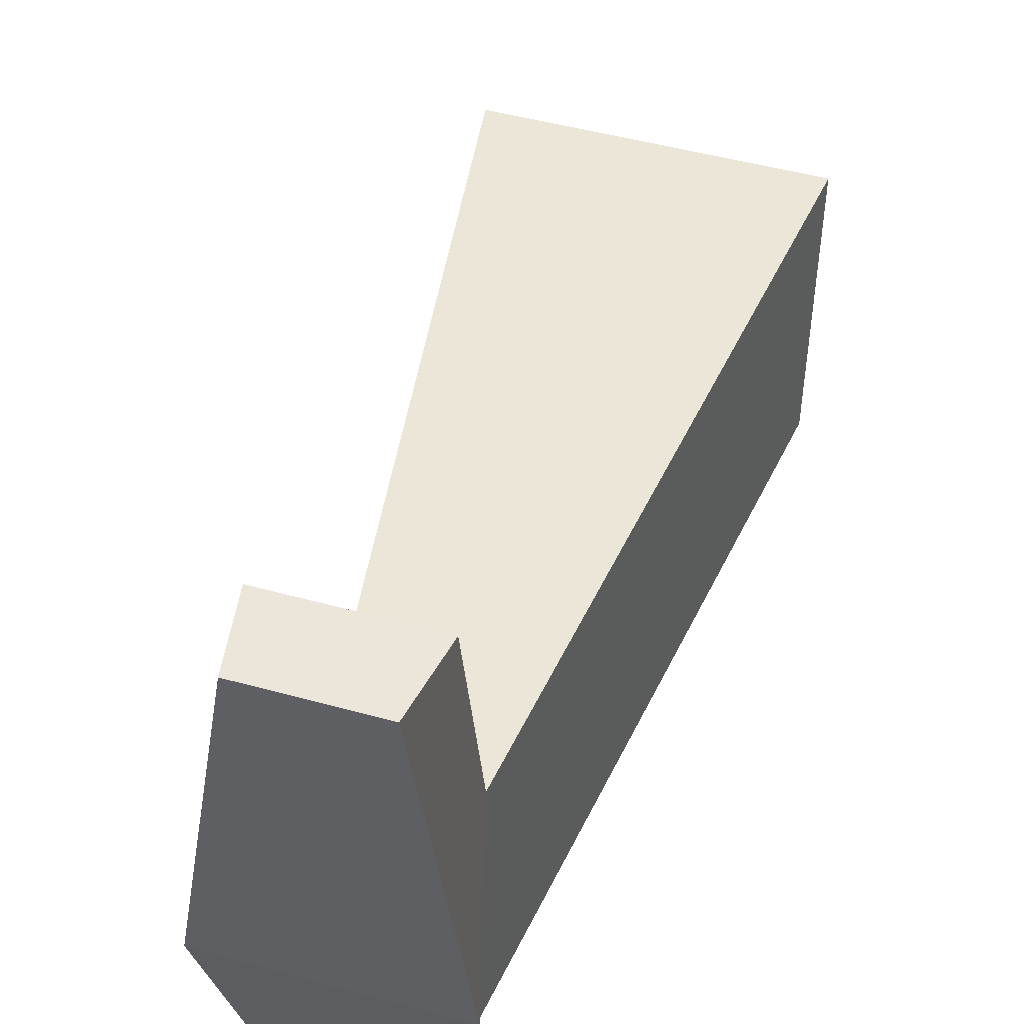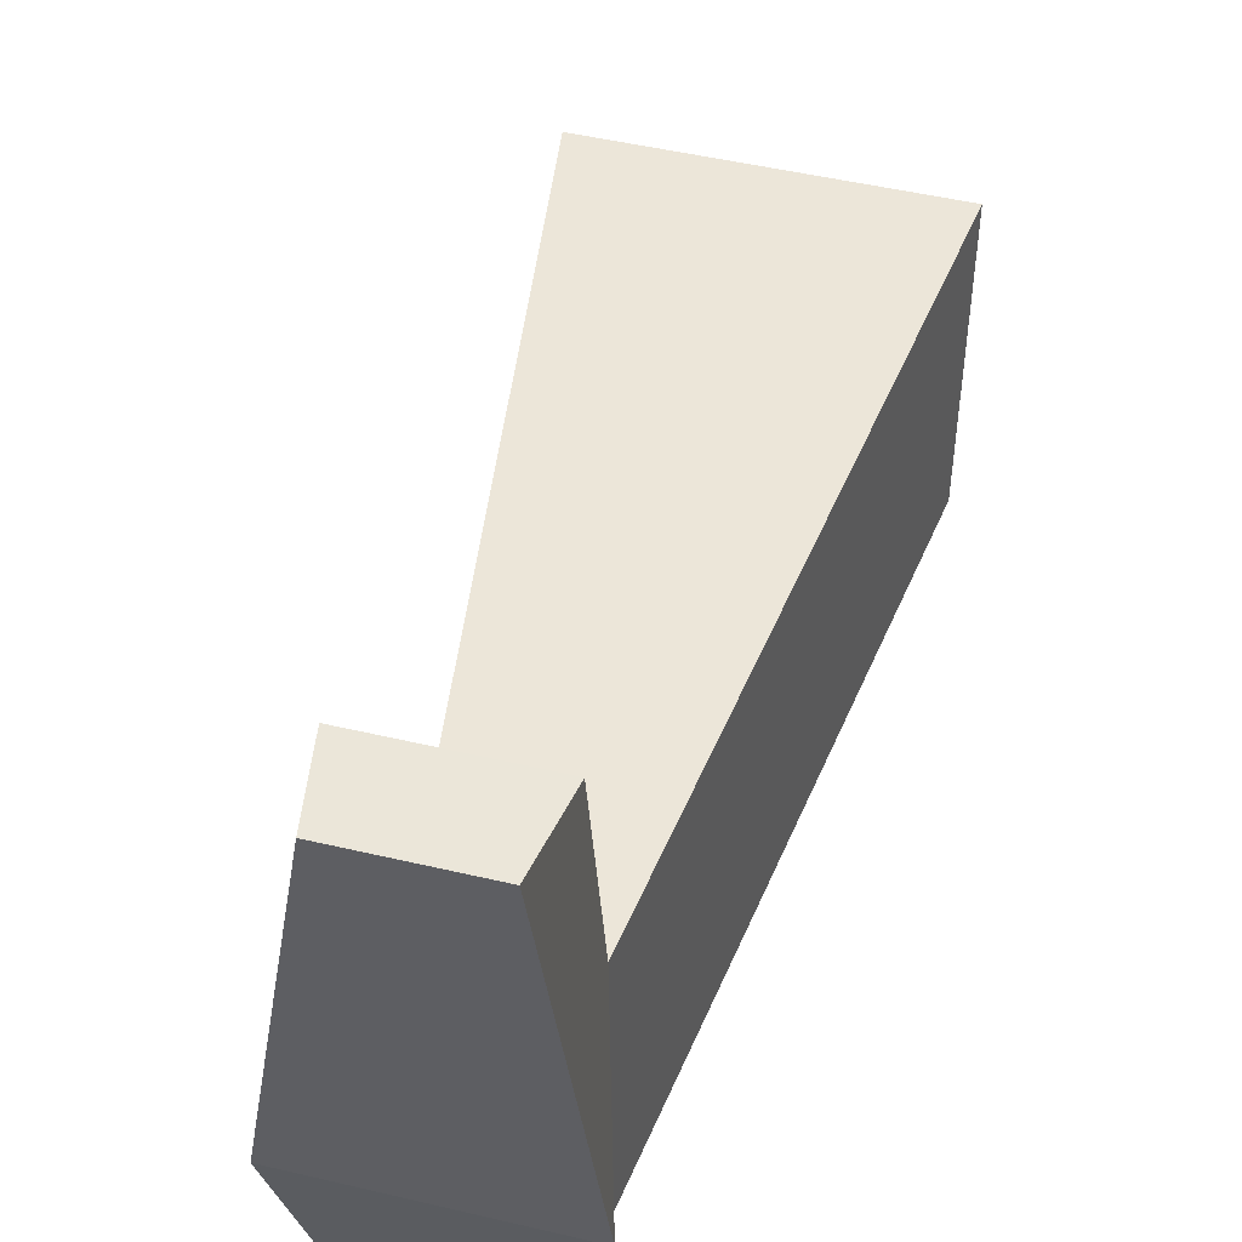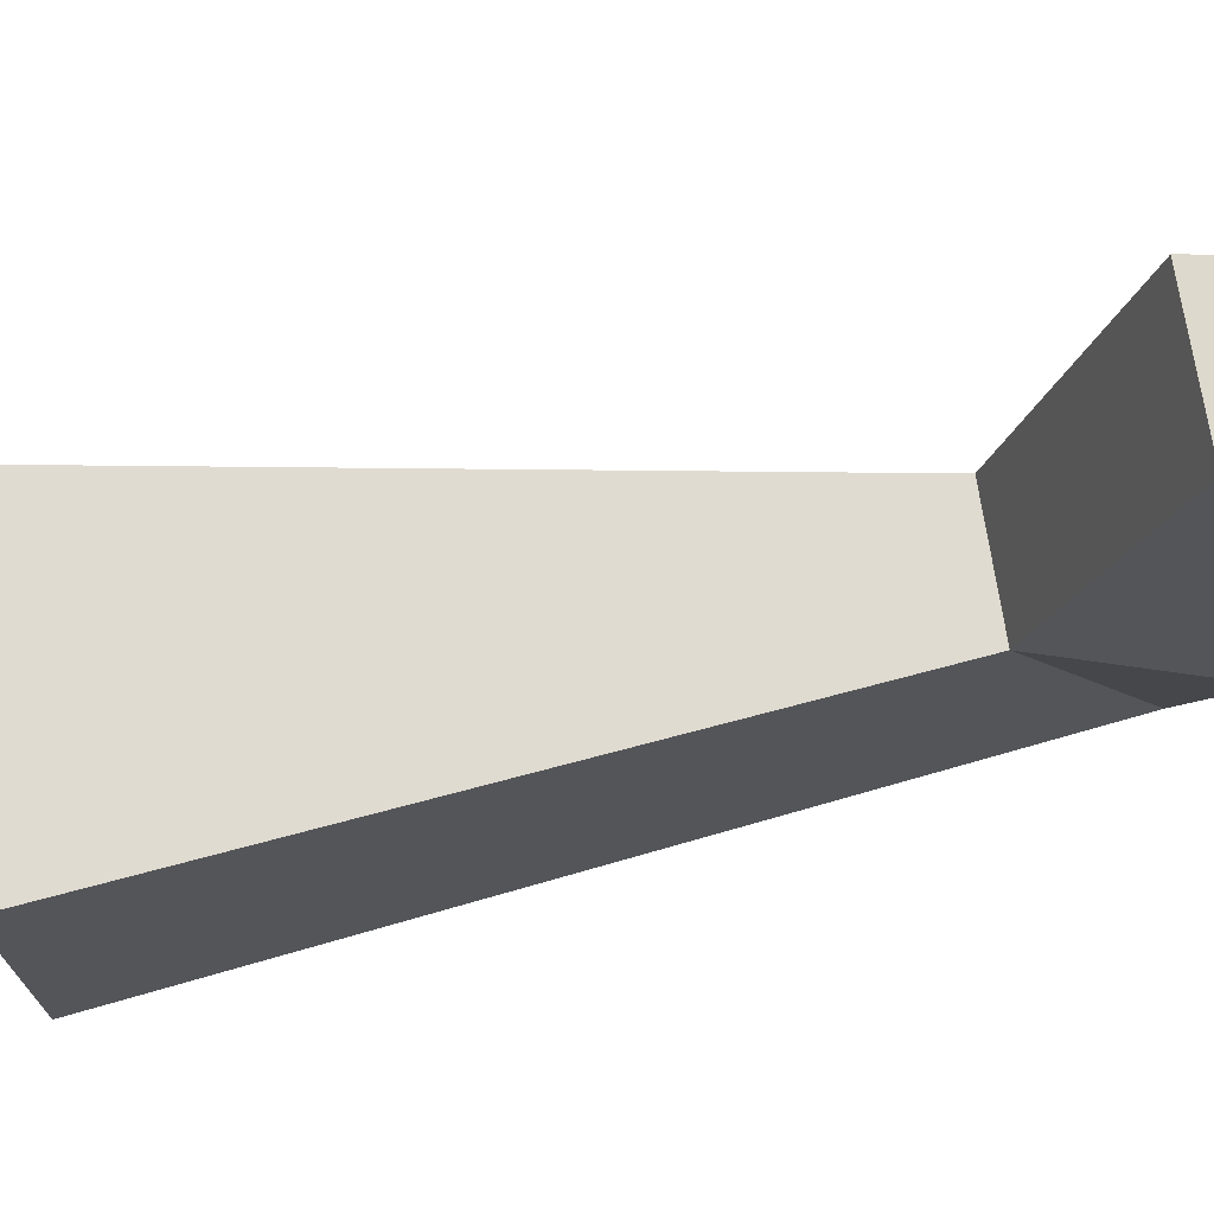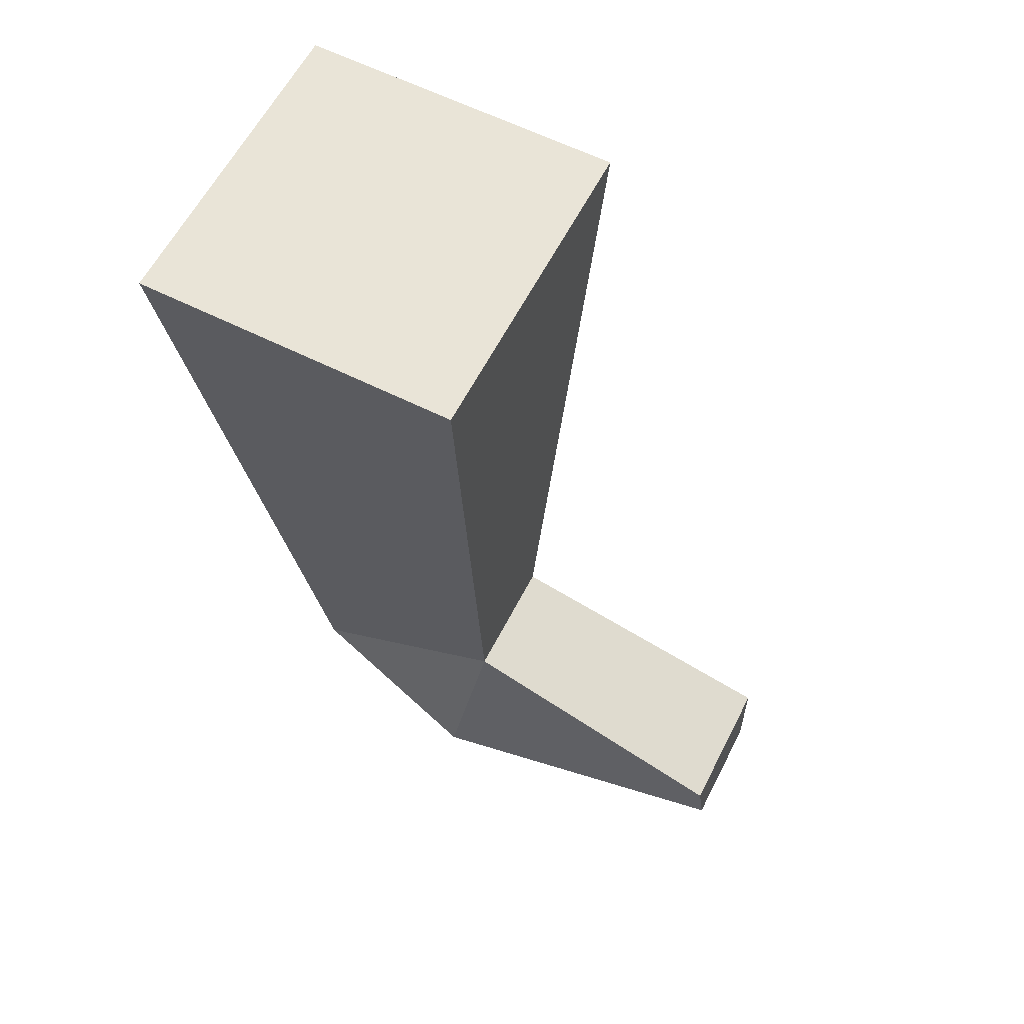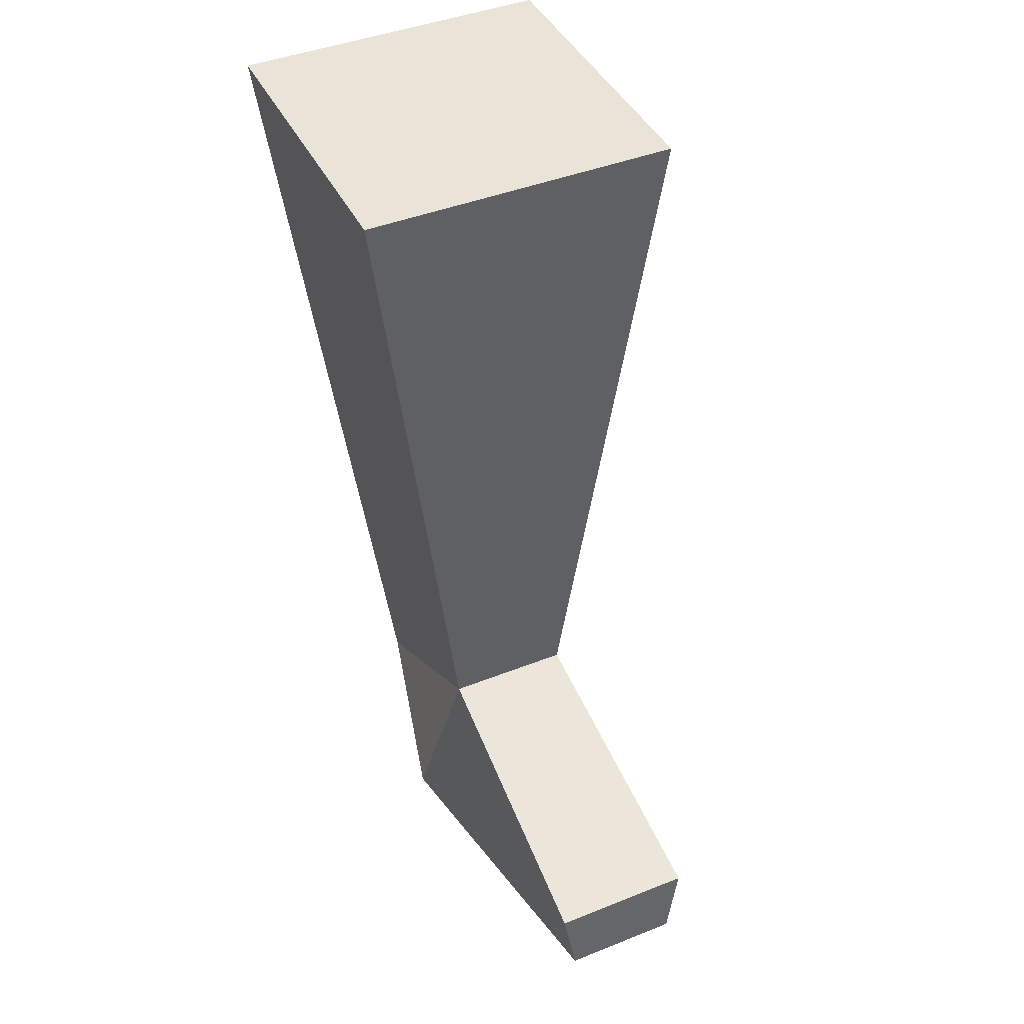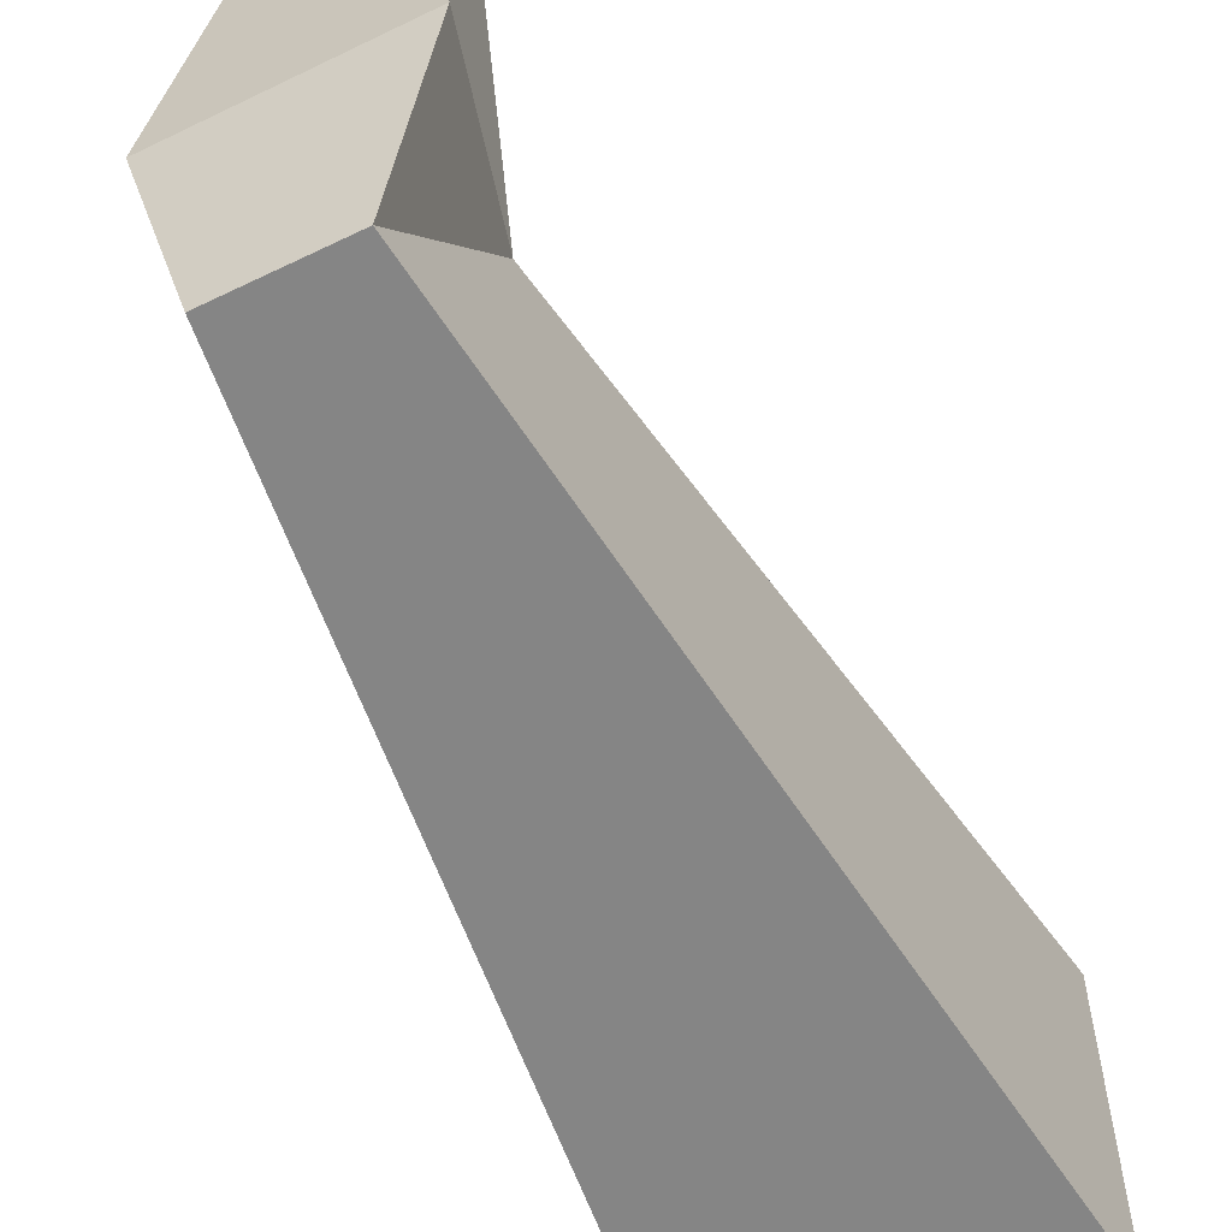
<metadata>
{"format":"obj","ext":"obj","renderer":"f3d","projection":"perspective","resolution":1024,"background":"white","views":[{"elev":49.0,"azim":17.0,"up":"+Z"},{"elev":49.3,"azim":14.6,"up":"+Z"},{"elev":70.7,"azim":-98.2,"up":"+Z"},{"elev":61.0,"azim":-62.9,"up":"+Y"},{"elev":43.5,"azim":-25.1,"up":"+Y"},{"elev":-57.9,"azim":26.6,"up":"+Z"}]}
</metadata>
<code>
g default
v -11.3 -83.85 10.57
v -15.97 -0.0596 15.23
v -15.97 -0.0596 -15.23
v 9.835 -83.85 10.57
v 14.5 -0.0596 15.23
v 14.5 -0.0596 -15.23
v -7.258 -67.21 12.9
v -6.353 -81.21 -8.868
v 4.89 -81.21 -8.868
v 5.084 -67.21 12.9
v 6.186 -75.66 41.17
v 4.934 -83.06 41.5
v -6.396 -83.06 41.5
v -7.648 -75.66 41.17
g polySurface3 Cube
f 7 2 3 8
f 8 3 6 9
f 9 6 5 10
f 10 5 2 7
f 6 3 2 5
f 4 10 11 12
f 12 11 14 13
f 10 7 14 11
f 7 1 13 14
f 1 4 12 13
f 10 4 9
f 7 8 1
f 4 1 8 9

</code>
